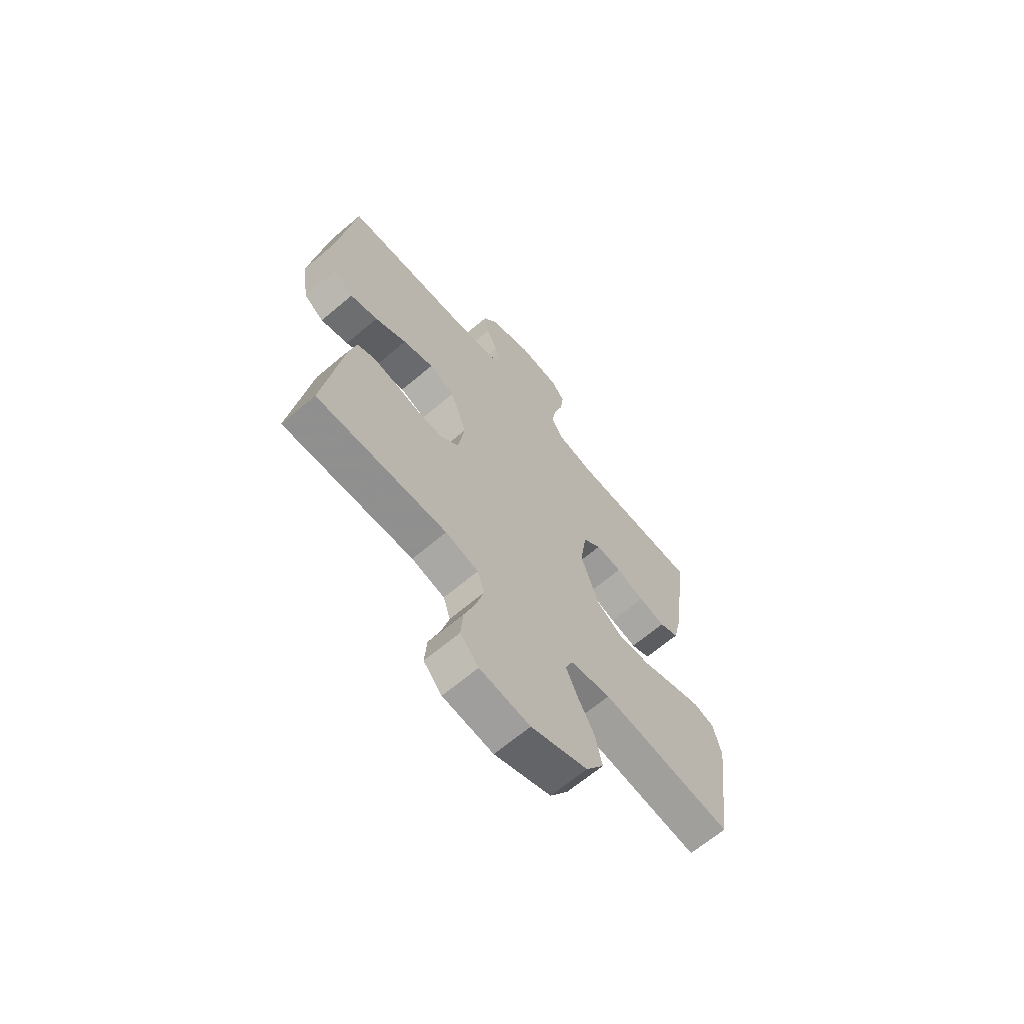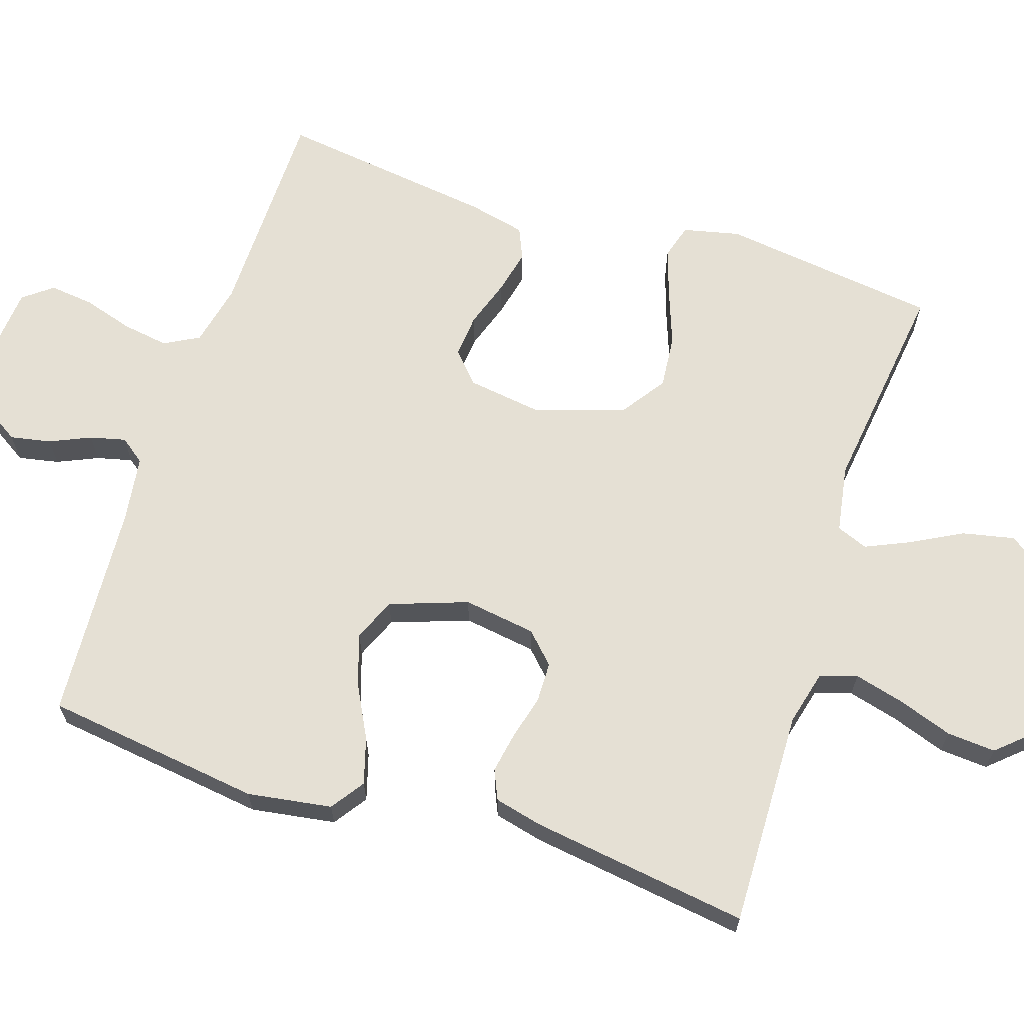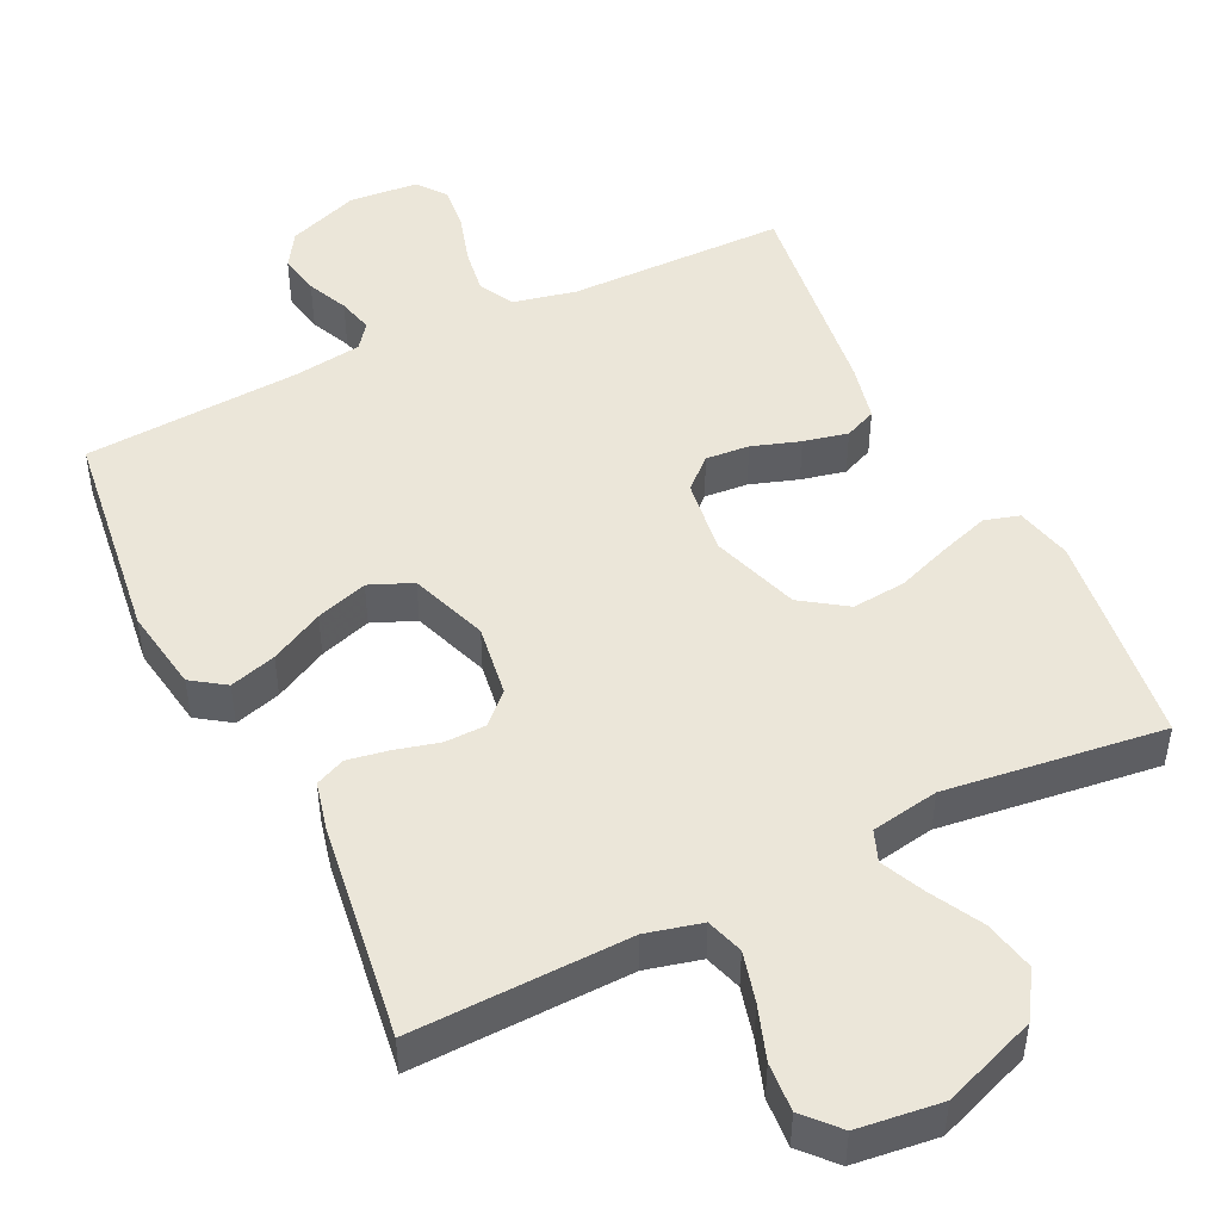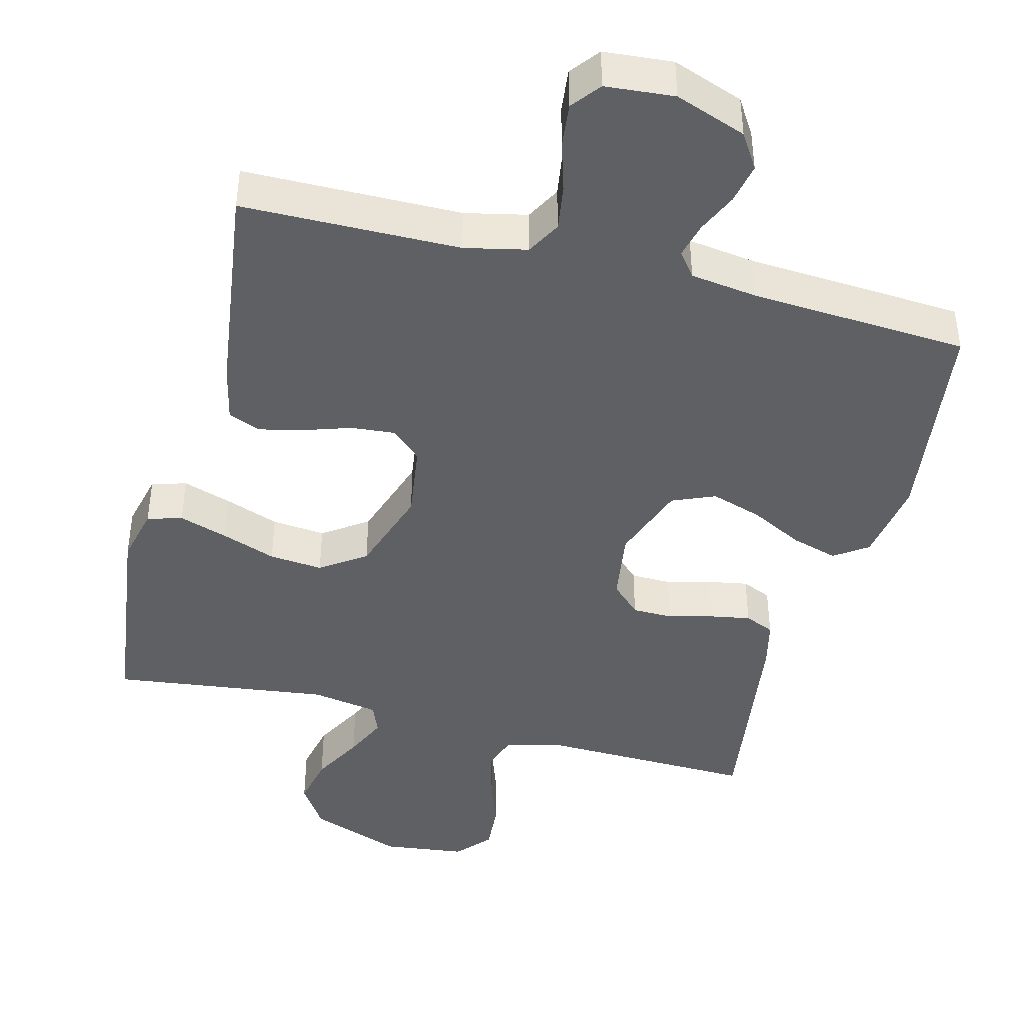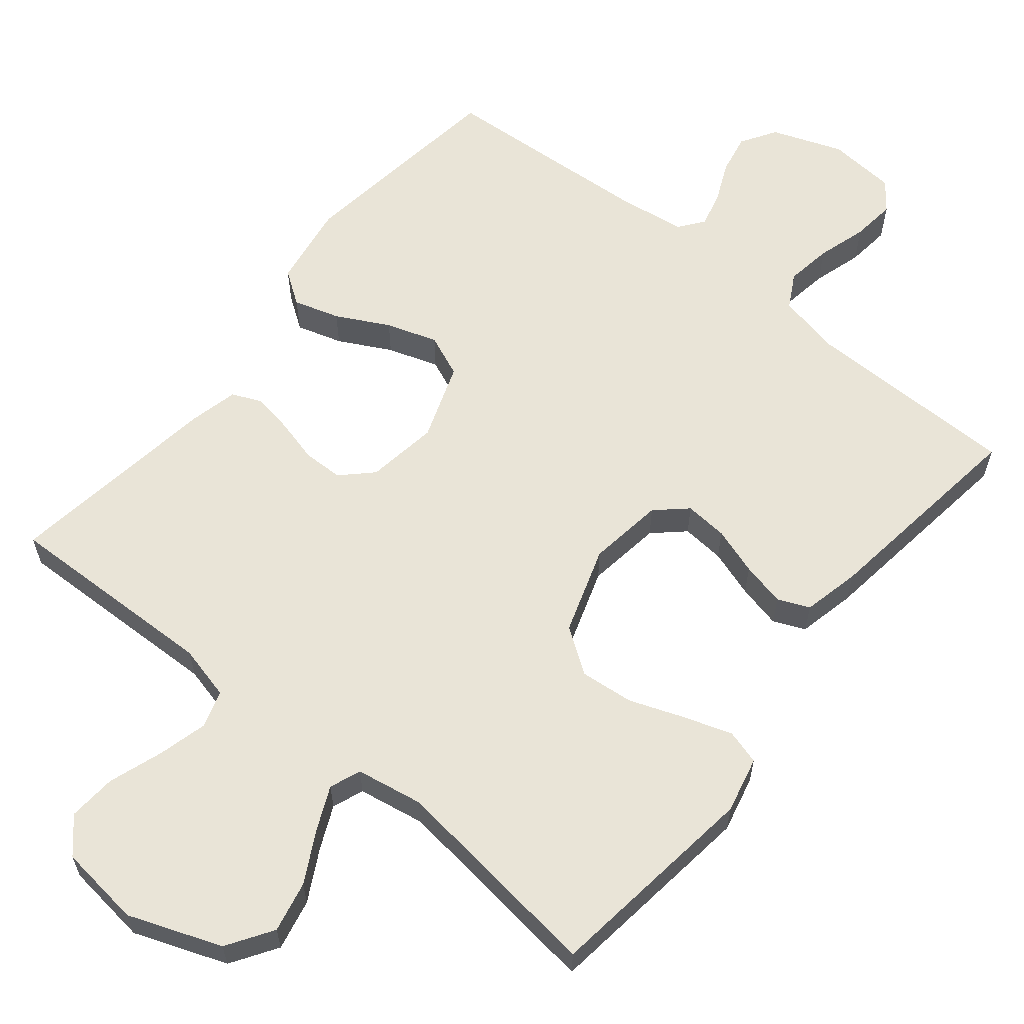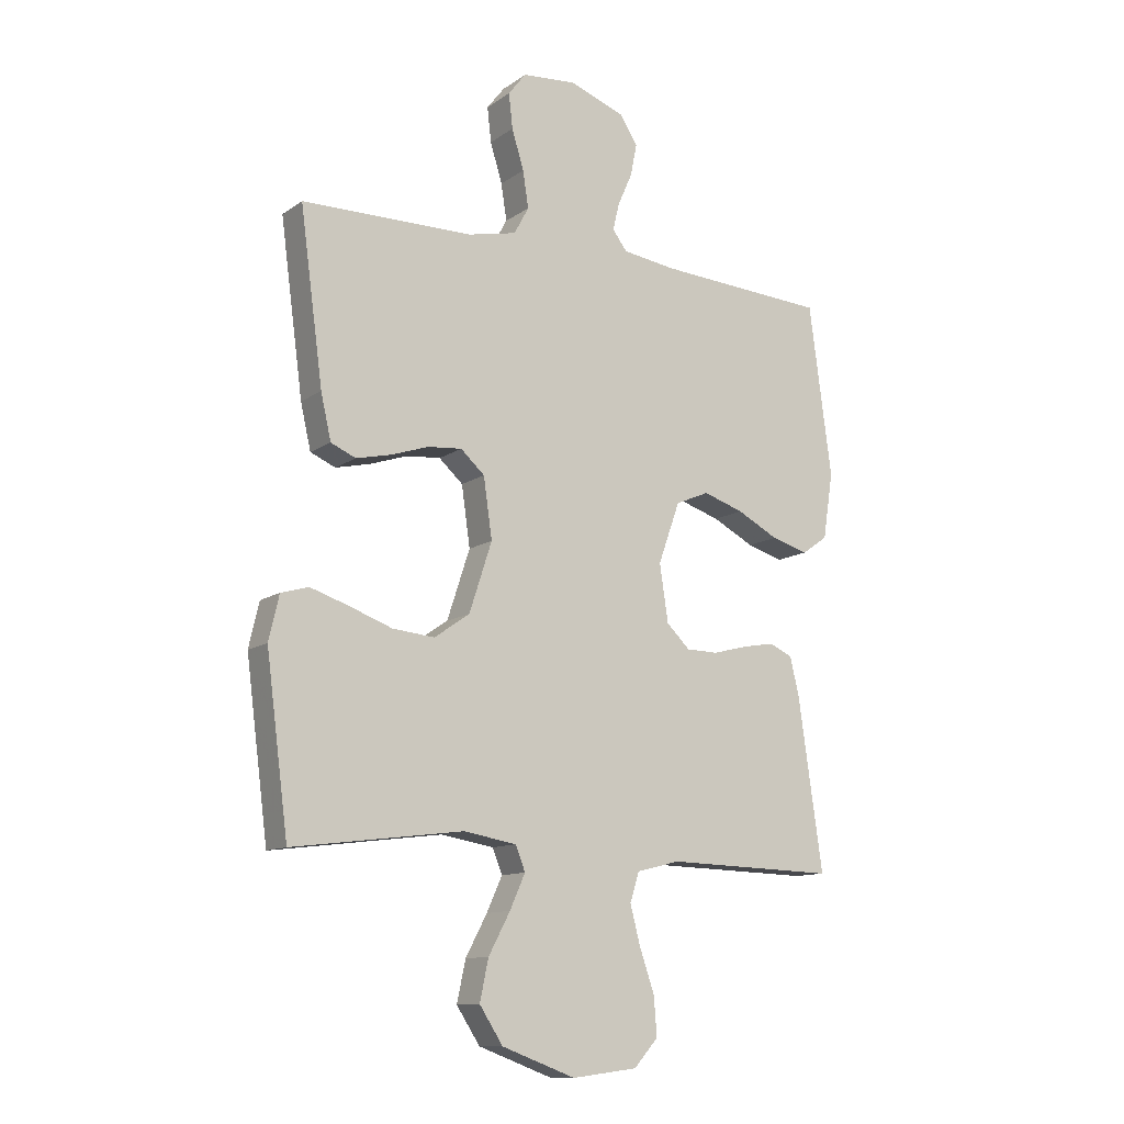
<metadata>
{"format":"obj","ext":"obj","renderer":"f3d","projection":"perspective","resolution":1024,"background":"white","views":[{"elev":-66.5,"azim":130.3,"up":"+Z"},{"elev":65.4,"azim":108.0,"up":"+Y"},{"elev":47.8,"azim":153.9,"up":"+Y"},{"elev":-42.8,"azim":-14.5,"up":"+Y"},{"elev":60.9,"azim":-141.0,"up":"+Y"},{"elev":-11.7,"azim":-32.4,"up":"+Z"}]}
</metadata>
<code>
v -0.5 0.07 0.5
v -0.2 0.07 0.503
v -0.114 0.07 0.522
v -0.088 0.07 0.57
v -0.098 0.07 0.634
v -0.119 0.07 0.703
v -0.126 0.07 0.764
v -0.095 0.07 0.804
v 0 0.07 0.812
v 0.098 0.07 0.776
v 0.129 0.07 0.727
v 0.118 0.07 0.671
v 0.093 0.07 0.615
v 0.081 0.07 0.566
v 0.107 0.07 0.532
v 0.2 0.07 0.519
v 0.5 0.07 0.5
v 0.54 0.07 0.2
v 0.522 0.07 0.084
v 0.476 0.07 0.052
v 0.412 0.07 0.071
v 0.339 0.07 0.109
v 0.268 0.07 0.132
v 0.209 0.07 0.107
v 0.171 0.07 0
v 0.186 0.07 -0.1
v 0.227 0.07 -0.14
v 0.283 0.07 -0.141
v 0.344 0.07 -0.125
v 0.4 0.07 -0.115
v 0.441 0.07 -0.133
v 0.457 0.07 -0.2
v 0.5 0.07 -0.5
v 0.2 0.07 -0.492
v 0.124 0.07 -0.511
v 0.108 0.07 -0.562
v 0.126 0.07 -0.631
v 0.152 0.07 -0.706
v 0.157 0.07 -0.773
v 0.115 0.07 -0.82
v 0 0.07 -0.834
v -0.129 0.07 -0.786
v -0.17 0.07 -0.723
v -0.155 0.07 -0.652
v -0.117 0.07 -0.581
v -0.09 0.07 -0.521
v -0.107 0.07 -0.478
v -0.2 0.07 -0.462
v -0.5 0.07 -0.5
v -0.539 0.07 -0.2
v -0.521 0.07 -0.122
v -0.473 0.07 -0.108
v -0.406 0.07 -0.13
v -0.33 0.07 -0.158
v -0.256 0.07 -0.165
v -0.194 0.07 -0.122
v -0.154 0.07 0
v -0.169 0.07 0.105
v -0.211 0.07 0.143
v -0.271 0.07 0.138
v -0.337 0.07 0.116
v -0.398 0.07 0.102
v -0.442 0.07 0.121
v -0.46 0.07 0.2
v -0.5 0 0.5
v -0.2 0 0.503
v -0.114 0 0.522
v -0.088 0 0.57
v -0.098 0 0.634
v -0.119 0 0.703
v -0.126 0 0.764
v -0.095 0 0.804
v 0 0 0.812
v 0.098 0 0.776
v 0.129 0 0.727
v 0.118 0 0.671
v 0.093 0 0.615
v 0.081 0 0.566
v 0.107 0 0.532
v 0.2 0 0.519
v 0.5 0 0.5
v 0.54 0 0.2
v 0.522 0 0.084
v 0.476 0 0.052
v 0.412 0 0.071
v 0.339 0 0.109
v 0.268 0 0.132
v 0.209 0 0.107
v 0.171 0 0
v 0.186 0 -0.1
v 0.227 0 -0.14
v 0.283 0 -0.141
v 0.344 0 -0.125
v 0.4 0 -0.115
v 0.441 0 -0.133
v 0.457 0 -0.2
v 0.5 0 -0.5
v 0.2 0 -0.492
v 0.124 0 -0.511
v 0.108 0 -0.562
v 0.126 0 -0.631
v 0.152 0 -0.706
v 0.157 0 -0.773
v 0.115 0 -0.82
v 0 0 -0.834
v -0.129 0 -0.786
v -0.17 0 -0.723
v -0.155 0 -0.652
v -0.117 0 -0.581
v -0.09 0 -0.521
v -0.107 0 -0.478
v -0.2 0 -0.462
v -0.5 0 -0.5
v -0.539 0 -0.2
v -0.521 0 -0.122
v -0.473 0 -0.108
v -0.406 0 -0.13
v -0.33 0 -0.158
v -0.256 0 -0.165
v -0.194 0 -0.122
v -0.154 0 0
v -0.169 0 0.105
v -0.211 0 0.143
v -0.271 0 0.138
v -0.337 0 0.116
v -0.398 0 0.102
v -0.442 0 0.121
v -0.46 0 0.2
f 63 64 1 2
f 60 61 62 63
f 60 63 2 3
f 59 60 3 4
f 58 59 4
f 57 58 4
f 51 52 53 54
f 49 50 51 54
f 48 49 54 55
f 47 48 55 56
f 42 43 44 45
f 42 45 46
f 41 42 46
f 40 41 46
f 37 38 39 40
f 36 37 40 46
f 35 36 46 47
f 31 32 33 34
f 28 29 30 31
f 28 31 34 35
f 19 20 21 22
f 19 22 23
f 16 17 18 19
f 15 16 19 23
f 14 15 23 24
f 10 11 12 13
f 10 13 14
f 9 10 14
f 5 6 7 8
f 4 5 8 9
f 57 4 9 14
f 27 28 35 47
f 26 27 47 56
f 25 26 56 57
f 14 24 25 57
f 66 65 128 127
f 127 126 125 124
f 67 66 127 124
f 68 67 124 123
f 68 123 122
f 68 122 121
f 118 117 116 115
f 118 115 114 113
f 119 118 113 112
f 120 119 112 111
f 109 108 107 106
f 110 109 106
f 110 106 105
f 110 105 104
f 104 103 102 101
f 110 104 101 100
f 111 110 100 99
f 98 97 96 95
f 95 94 93 92
f 99 98 95 92
f 86 85 84 83
f 87 86 83
f 83 82 81 80
f 87 83 80 79
f 88 87 79 78
f 77 76 75 74
f 78 77 74
f 78 74 73
f 72 71 70 69
f 73 72 69 68
f 78 73 68 121
f 111 99 92 91
f 120 111 91 90
f 121 120 90 89
f 121 89 88 78
f 1 65 66 2
f 2 66 67 3
f 3 67 68 4
f 4 68 69 5
f 5 69 70 6
f 6 70 71 7
f 7 71 72 8
f 8 72 73 9
f 9 73 74 10
f 10 74 75 11
f 11 75 76 12
f 12 76 77 13
f 13 77 78 14
f 14 78 79 15
f 15 79 80 16
f 16 80 81 17
f 17 81 82 18
f 18 82 83 19
f 19 83 84 20
f 20 84 85 21
f 21 85 86 22
f 22 86 87 23
f 23 87 88 24
f 24 88 89 25
f 25 89 90 26
f 26 90 91 27
f 27 91 92 28
f 28 92 93 29
f 29 93 94 30
f 30 94 95 31
f 31 95 96 32
f 32 96 97 33
f 33 97 98 34
f 34 98 99 35
f 35 99 100 36
f 36 100 101 37
f 37 101 102 38
f 38 102 103 39
f 39 103 104 40
f 40 104 105 41
f 41 105 106 42
f 42 106 107 43
f 43 107 108 44
f 44 108 109 45
f 45 109 110 46
f 46 110 111 47
f 47 111 112 48
f 48 112 113 49
f 49 113 114 50
f 50 114 115 51
f 51 115 116 52
f 52 116 117 53
f 53 117 118 54
f 54 118 119 55
f 55 119 120 56
f 56 120 121 57
f 57 121 122 58
f 58 122 123 59
f 59 123 124 60
f 60 124 125 61
f 61 125 126 62
f 62 126 127 63
f 63 127 128 64
f 64 128 65 1

</code>
